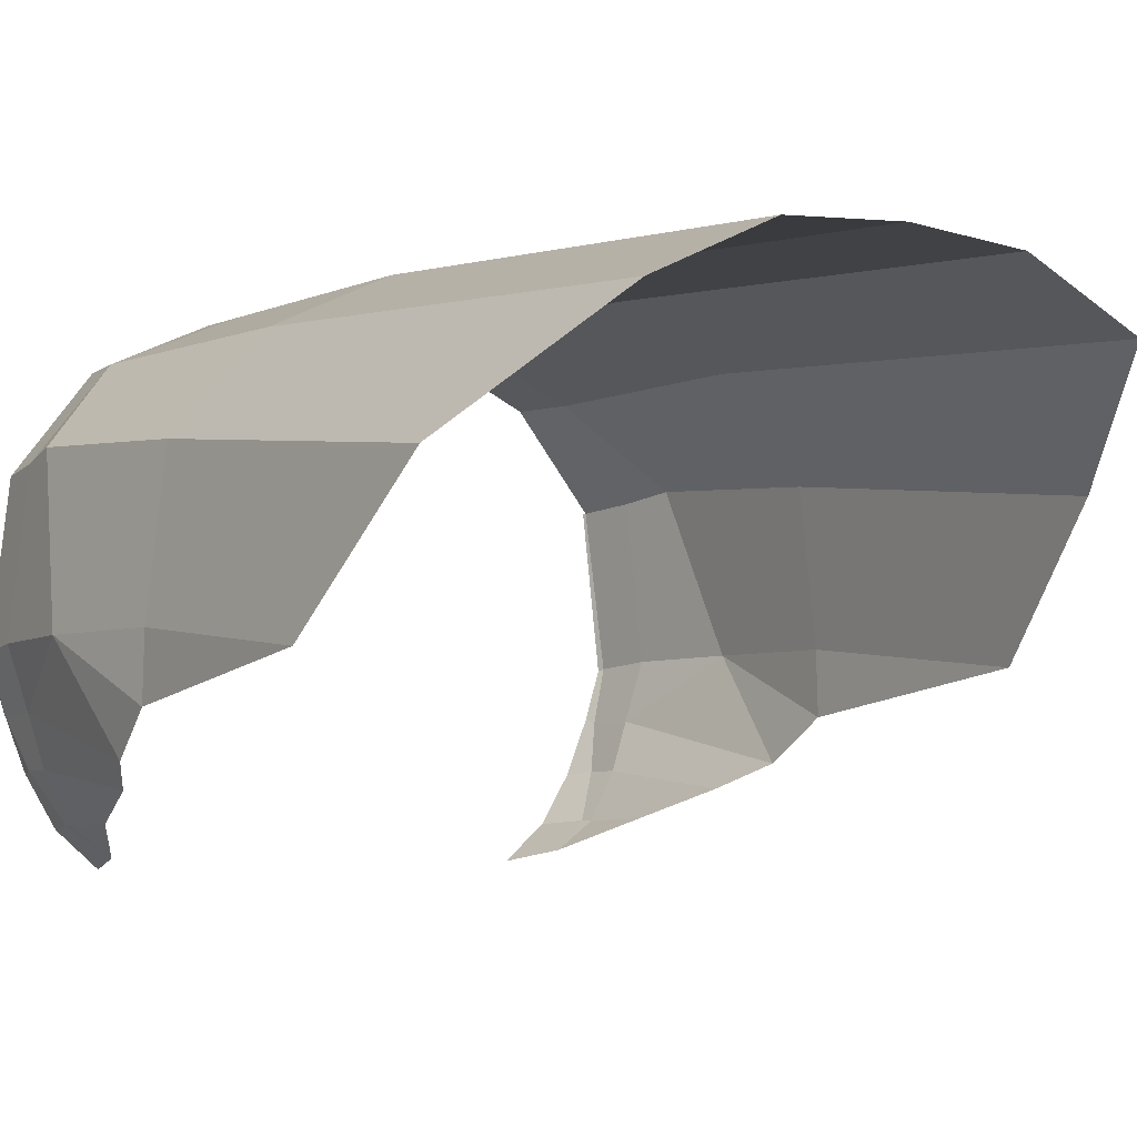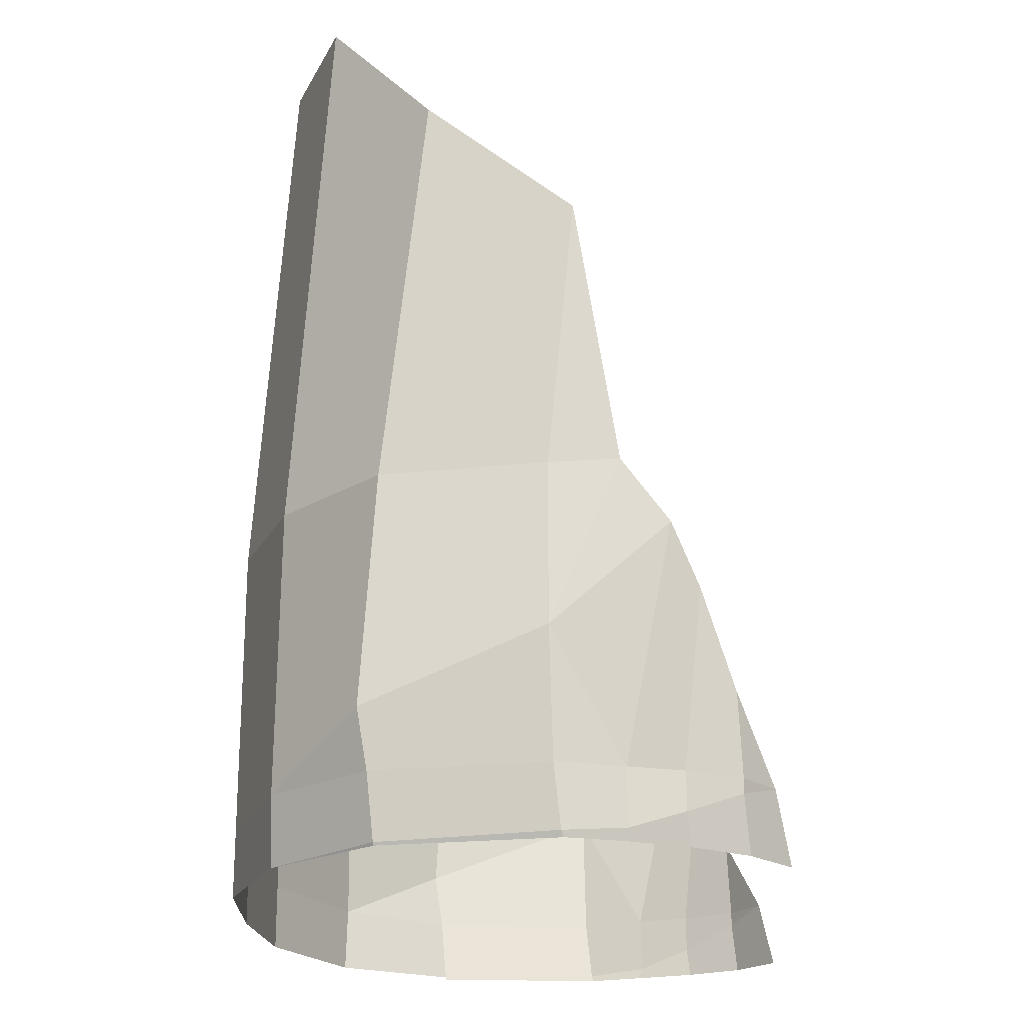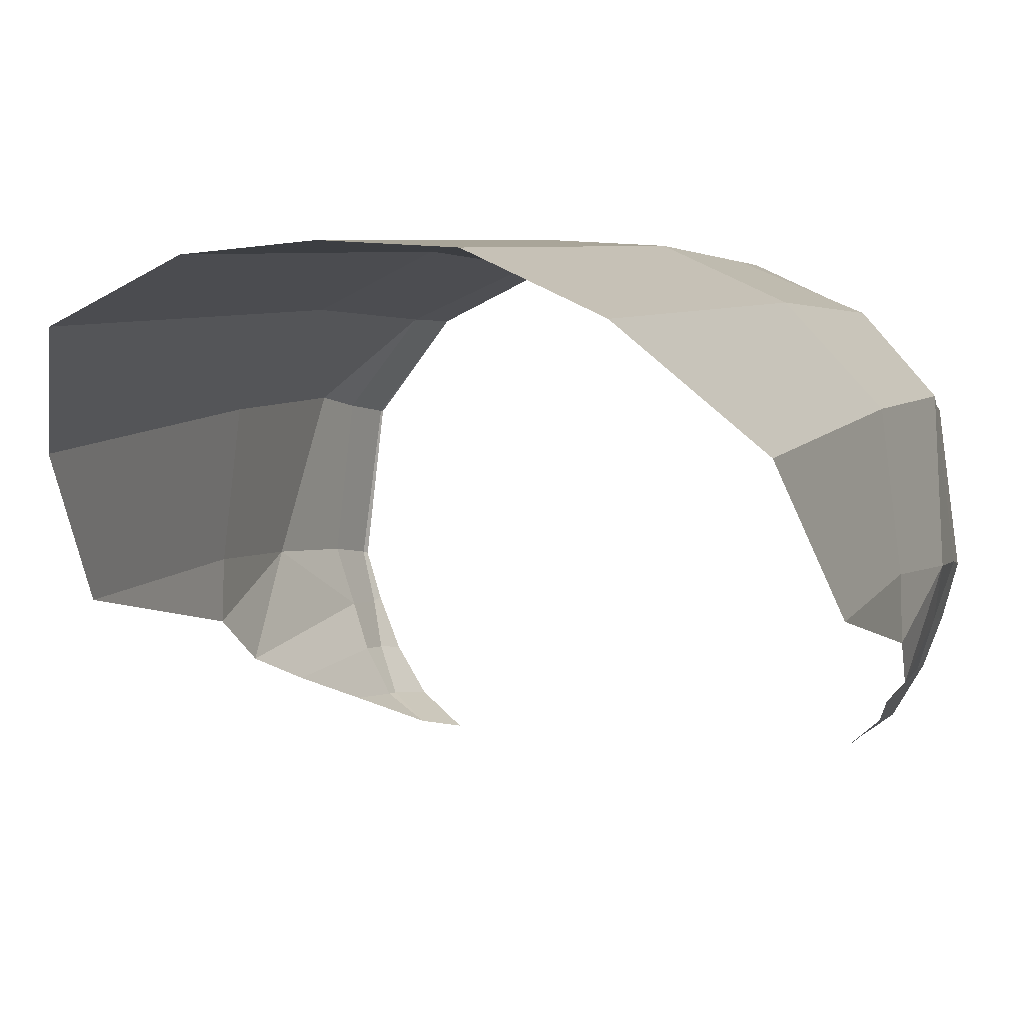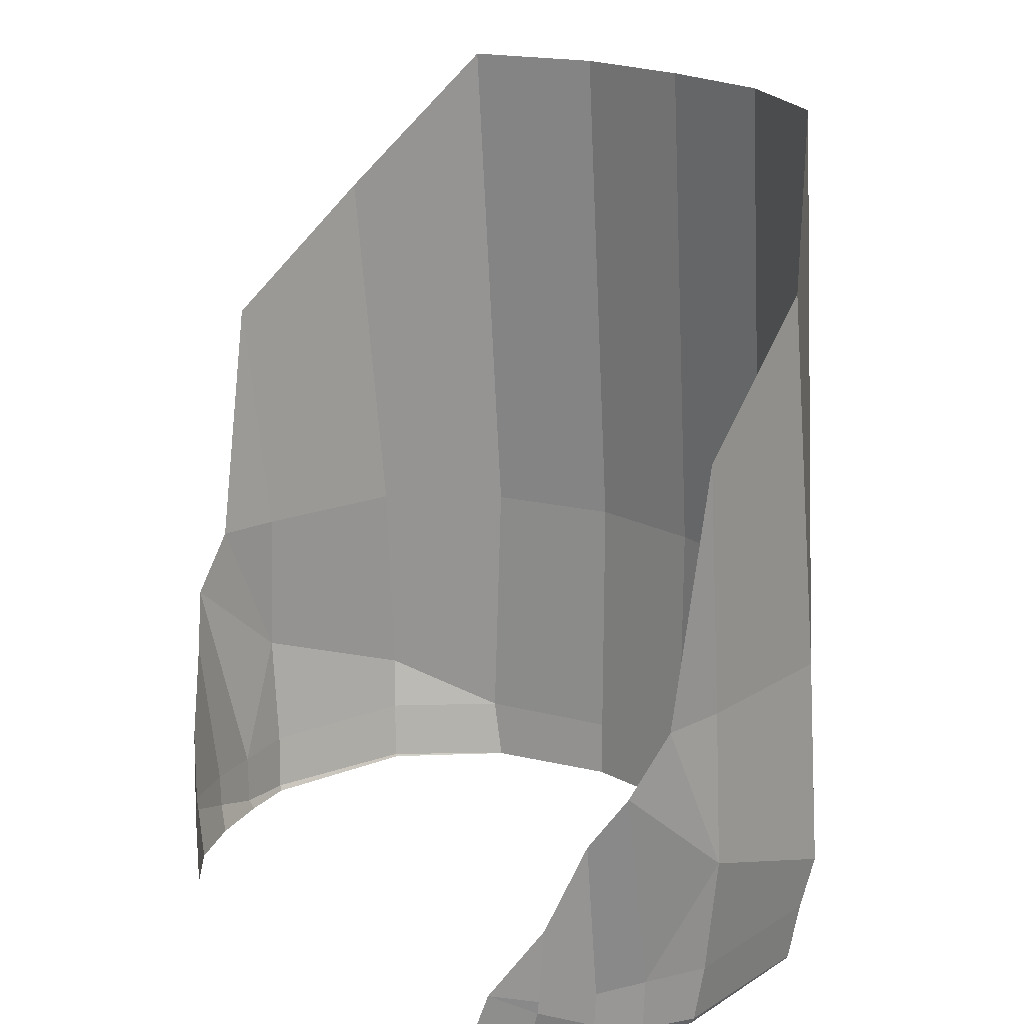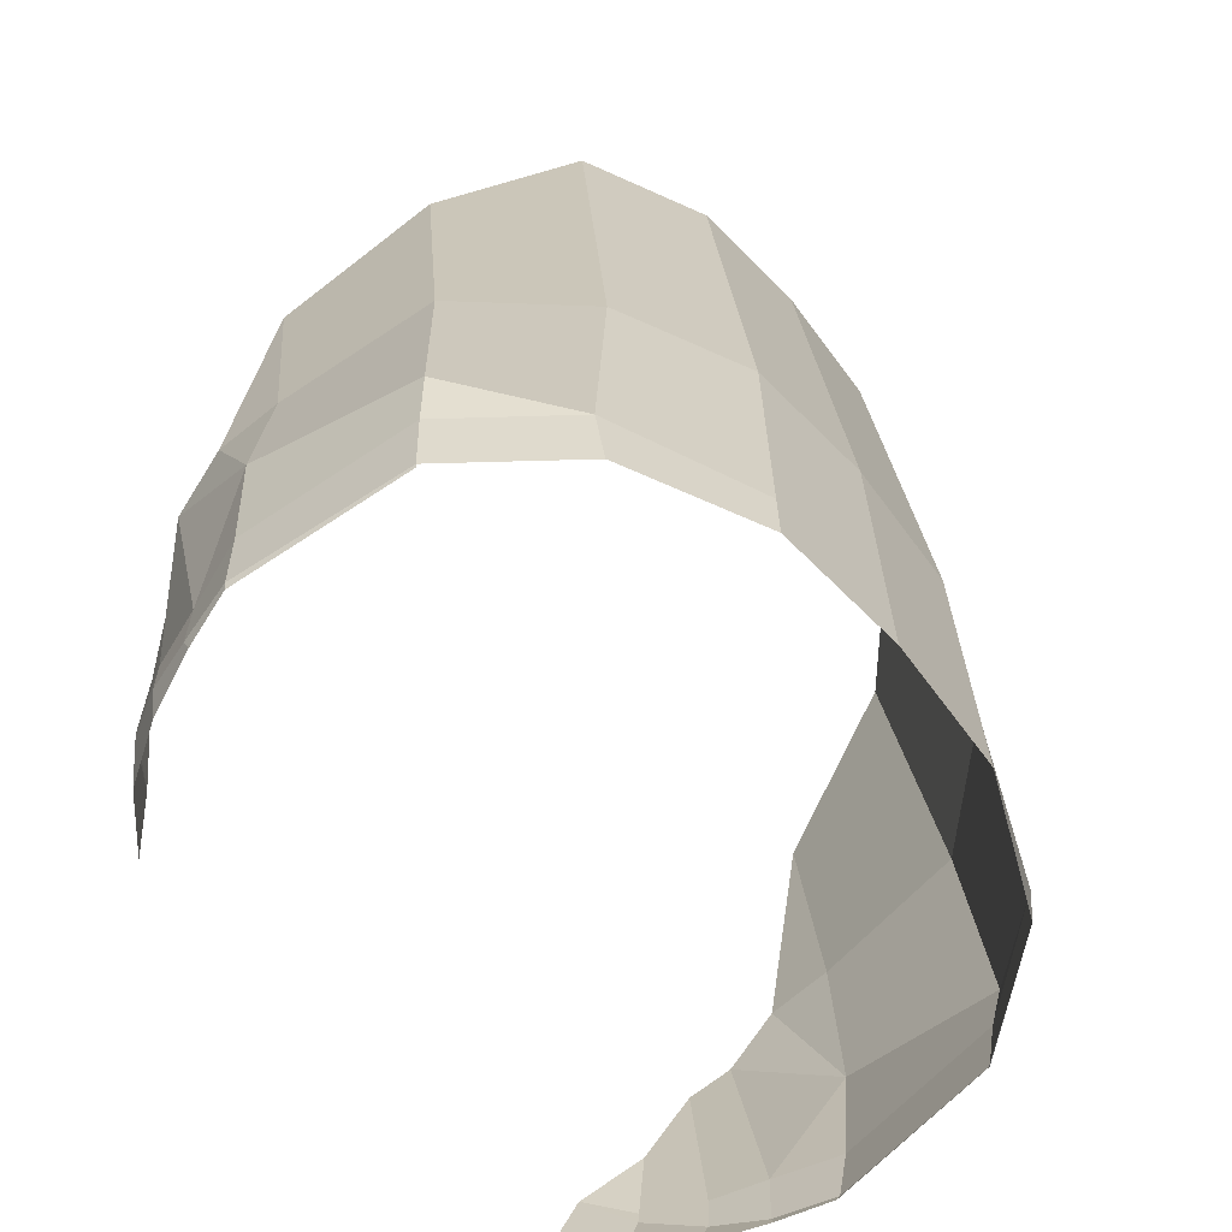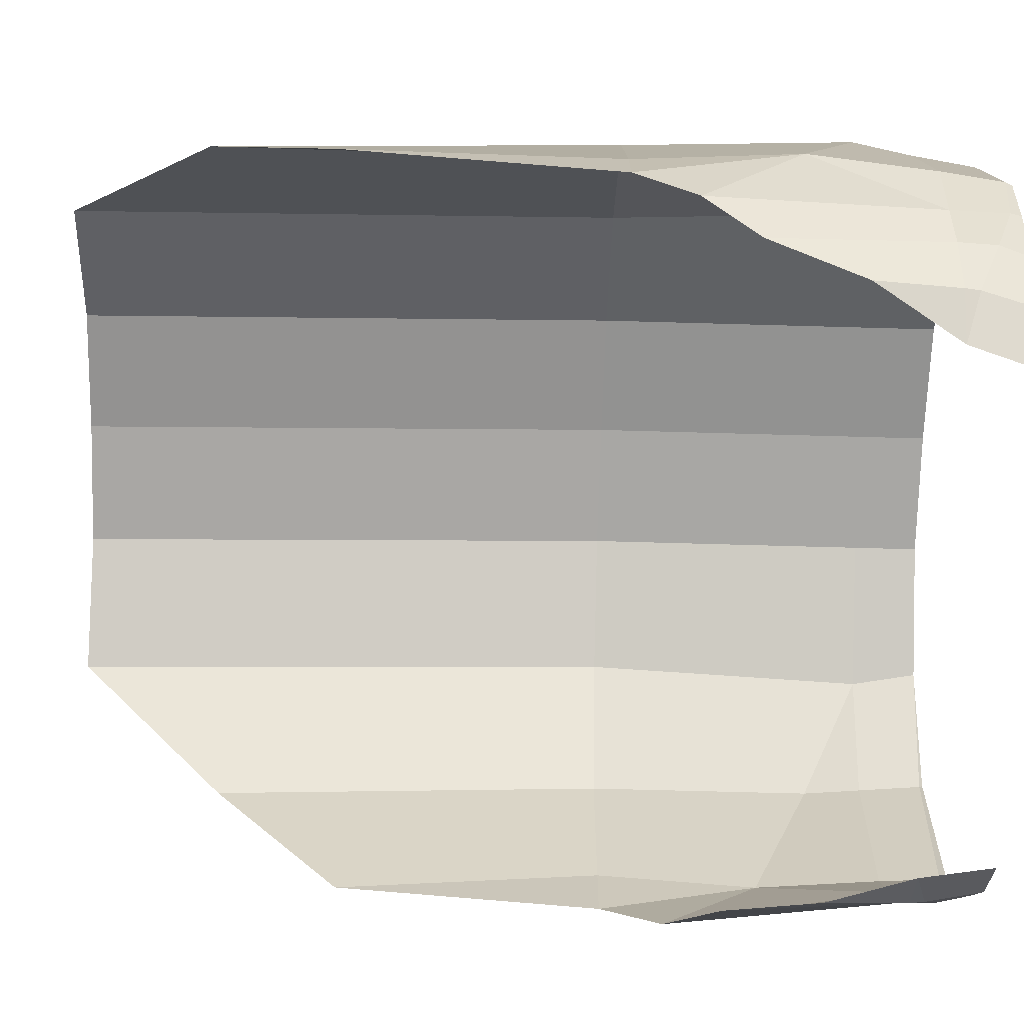
<metadata>
{"format":"obj","ext":"obj","renderer":"f3d","projection":"perspective","resolution":1024,"background":"white","views":[{"elev":-4.2,"azim":144.9,"up":"+Z"},{"elev":-21.6,"azim":94.0,"up":"+Y"},{"elev":2.2,"azim":-159.3,"up":"+Z"},{"elev":19.8,"azim":-131.8,"up":"+Y"},{"elev":-65.7,"azim":-49.3,"up":"+Y"},{"elev":-70.4,"azim":-91.6,"up":"+Z"}]}
</metadata>
<code>
o InsideMesh_Plane
v -0.95 -3.403 0.1035
v 0.95 -3.403 0.1035
v -0.95 0 -0.03
v 0.95 0 -0.03
v 1.397 -2.073 -1.154
v -0.95 -2.077 0.1035
v 0.95 -2.077 0.1035
v 0.9685 -3.157 -1.664
v -0.9976 -3.154 0.1035
v 0.9976 -3.154 0.1035
v 0.8958 -3.417 -1.713
v 1.191 -3.409 -1.366
v 1.228 -3.295 -1.354
v 1.234 -3.155 -1.353
v 1.247 -2.504 -1.421
v 1.068 -3.414 -1.567
v 1.122 -3.21 -1.55
v 1.128 -3.157 -1.551
v 1.142 -2.854 -1.538
v 0 -3.403 0.3593
v 0 0 0.2258
v 0 -2.077 0.3593
v 0 -3.154 0.3593
v 0.475 -3.403 0.3251
v 0.475 0 0.1915
v 0.475 -2.077 0.3251
v 0.475 -3.154 0.3251
v -0.475 0 0.1915
v -0.475 -2.077 0.3251
v -0.475 -3.154 0.3251
v -0.475 -3.403 0.3251
v -1.298 -3.154 -1.154
v -1.361 -2.298 -1.325
v -1.28 -3.405 -1.141
v -1.292 -3.363 -1.157
v -1.142 -2.854 -1.538
v -1.128 -3.157 -1.551
v -1.122 -3.21 -1.55
v -1.068 -3.414 -1.567
v -1.247 -2.504 -1.421
v -1.234 -3.155 -1.353
v -1.228 -3.295 -1.354
v 1.292 -3.363 -1.157
v 1.28 -3.405 -1.141
v 1.361 -2.298 -1.325
v 1.298 -3.154 -1.154
v -1.191 -3.409 -1.366
v -0.8958 -3.417 -1.713
v -0.9685 -3.157 -1.664
v -1.397 -2.073 -1.154
v 1.425 -2.684 -0.9014
v 1.352 -3.381 -0.9349
v 1.389 -2.075 -0.9006
v 1.342 -3.404 -0.9419
v 1.379 -3.154 -0.9115
v 1.417 -1.075 -0.9986
v 1.301 -0.5743 -0.4507
v 1.27 -3.393 -0.2965
v 1.316 -2.076 -0.2924
v 1.34 -2.938 -0.2398
v 1.303 -3.154 -0.274
v 1.265 -3.404 -0.2985
v -1.425 -2.684 -0.9014
v -1.352 -3.381 -0.9349
v -1.389 -2.075 -0.9006
v -1.342 -3.404 -0.9419
v -1.379 -3.154 -0.9115
v -1.417 -1.075 -0.9986
v -1.301 -0.5743 -0.4507
v -1.27 -3.393 -0.2965
v -1.316 -2.076 -0.2924
v -1.34 -2.938 -0.2398
v -1.303 -3.154 -0.274
v -1.265 -3.404 -0.2985
f 26 25 4 7
f 27 26 7 10
f 4 57 59 7
f 24 27 10 2
f 10 60 61
f 7 59 60 10
f 8 11 16 17
f 2 10 61 58
f 31 30 23 20
f 14 15 19 18
f 12 44 43 13
f 14 18 17 13
f 18 8 17
f 18 19 8
f 16 12 13 17
f 30 29 22 23
f 29 28 21 22
f 20 23 27 24
f 23 22 26 27
f 22 21 25 26
f 6 3 28 29
f 9 6 29 30
f 1 9 30 31
f 41 42 38 37
f 66 64 70 74
f 34 35 64 66
f 39 38 42 47
f 37 38 49
f 32 35 42 41
f 33 32 41 40
f 47 42 35 34
f 65 63 50
f 33 63 32
f 37 49 36
f 44 54 52 43
f 46 14 13 43
f 45 15 14 46
f 41 37 36 40
f 49 38 39 48
f 67 64 35 32
f 54 62 58 52
f 55 46 43 52
f 46 51 45
f 53 5 51
f 56 5 53
f 62 2 58
f 61 55 52 58
f 60 51 55 61
f 59 53 51 60
f 57 56 53 59
f 68 65 50
f 73 70 64 67
f 72 73 67 63
f 71 72 63 65
f 69 71 65 68
f 9 1 70 73
f 73 72 9
f 6 9 72 71
f 3 6 71 69
f 50 63 33
f 63 67 32
f 55 51 46
f 51 5 45

</code>
